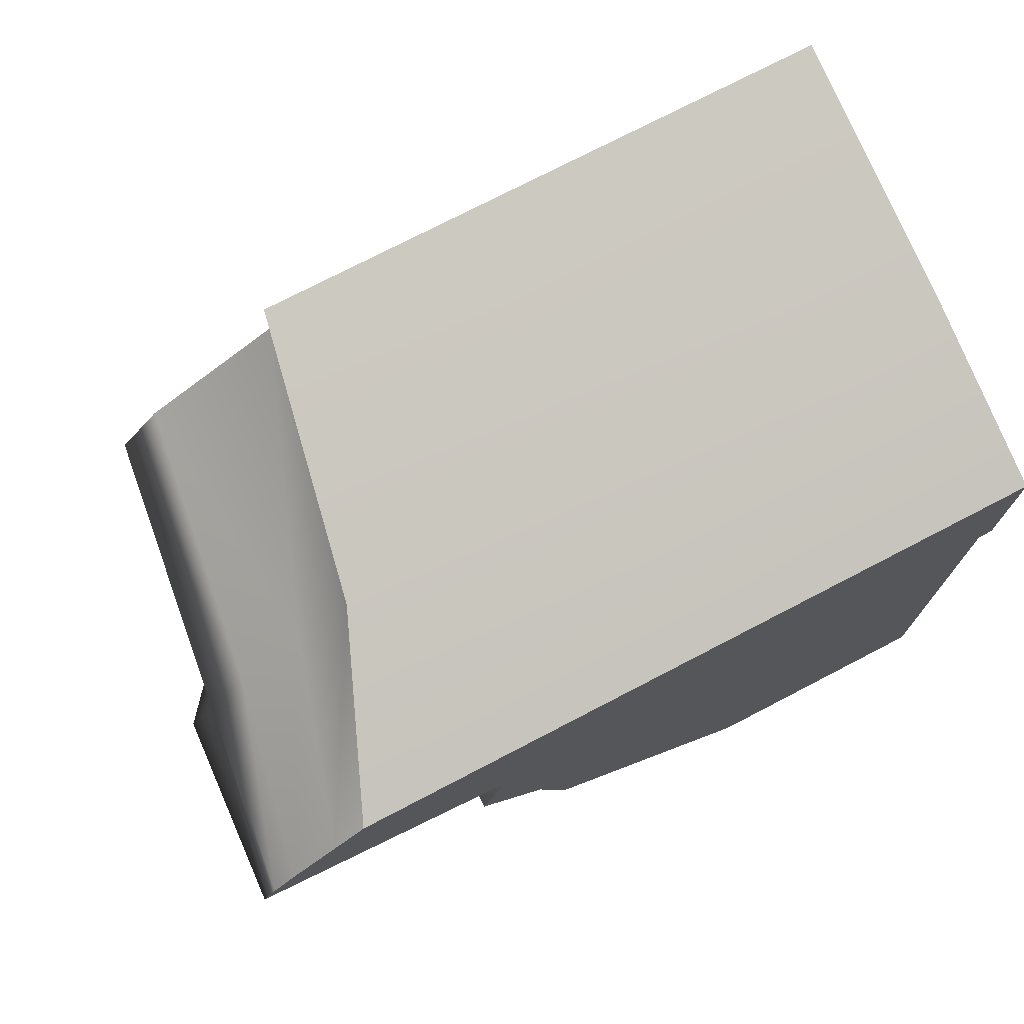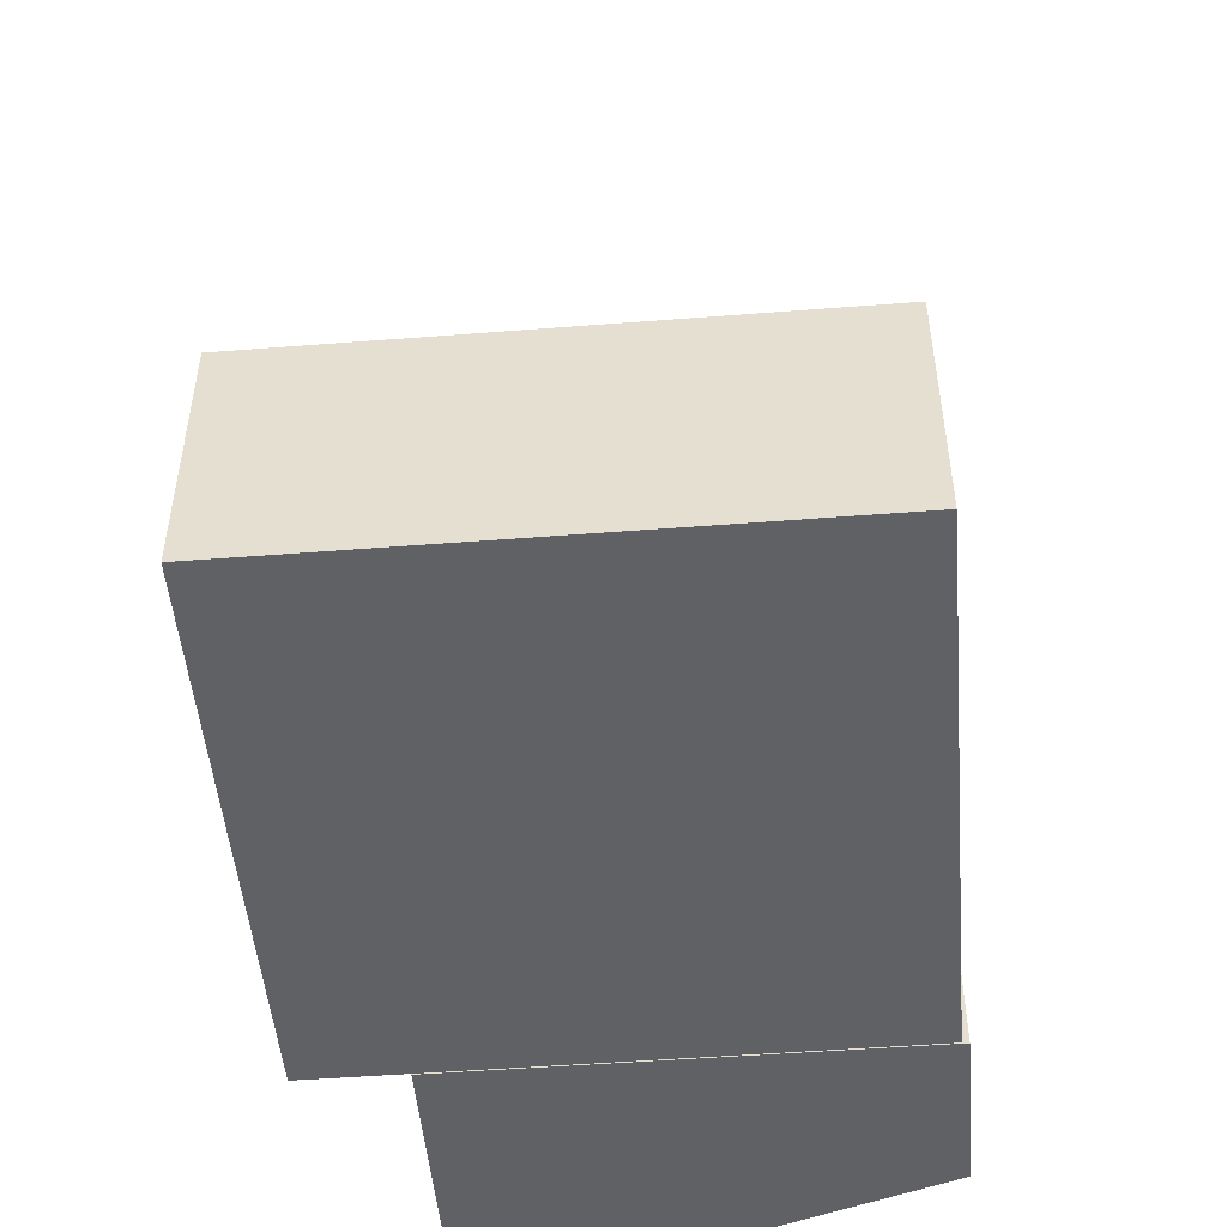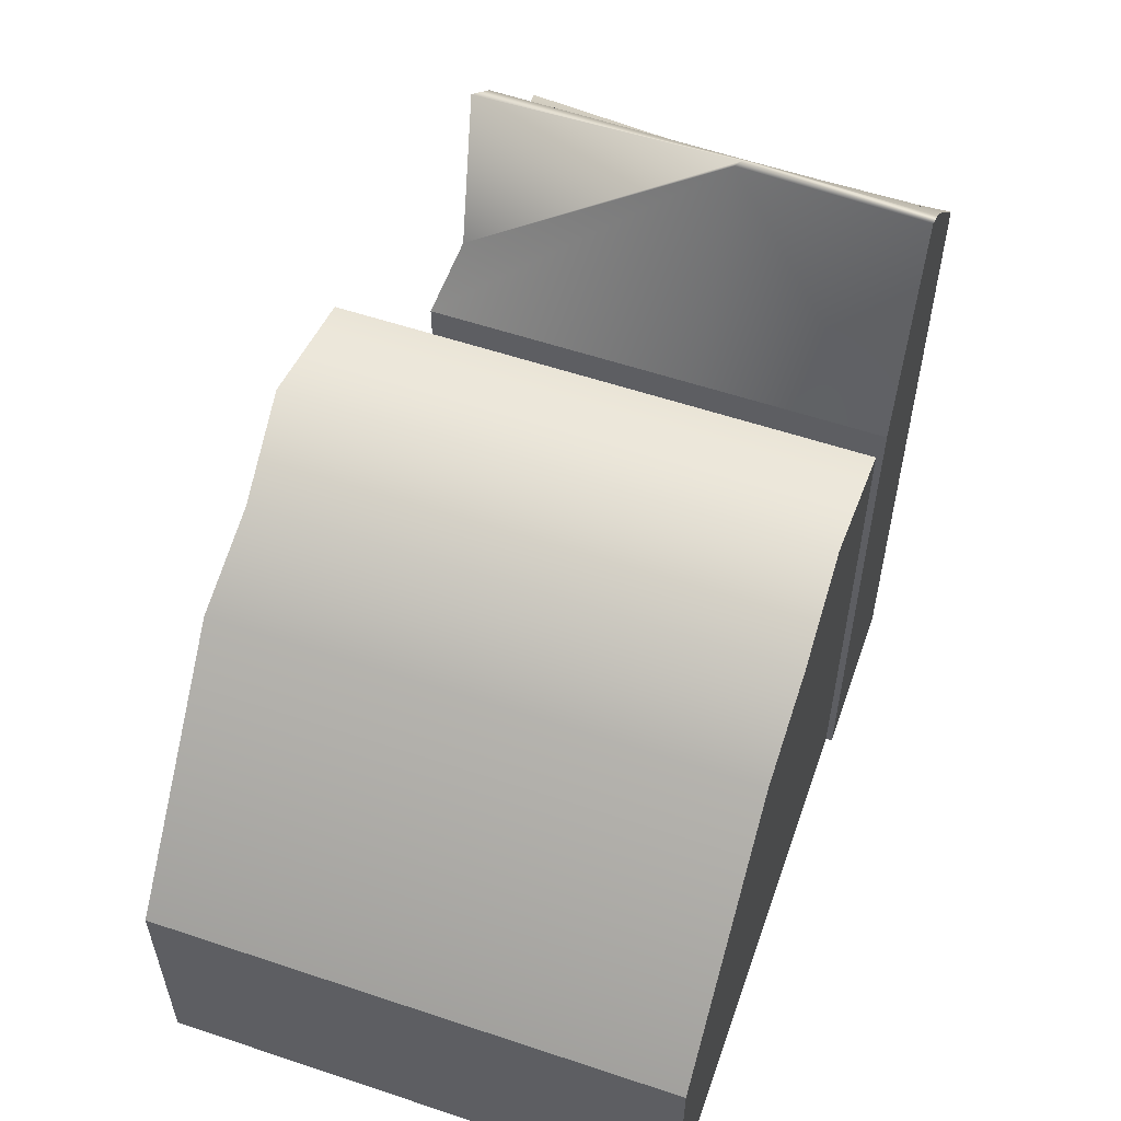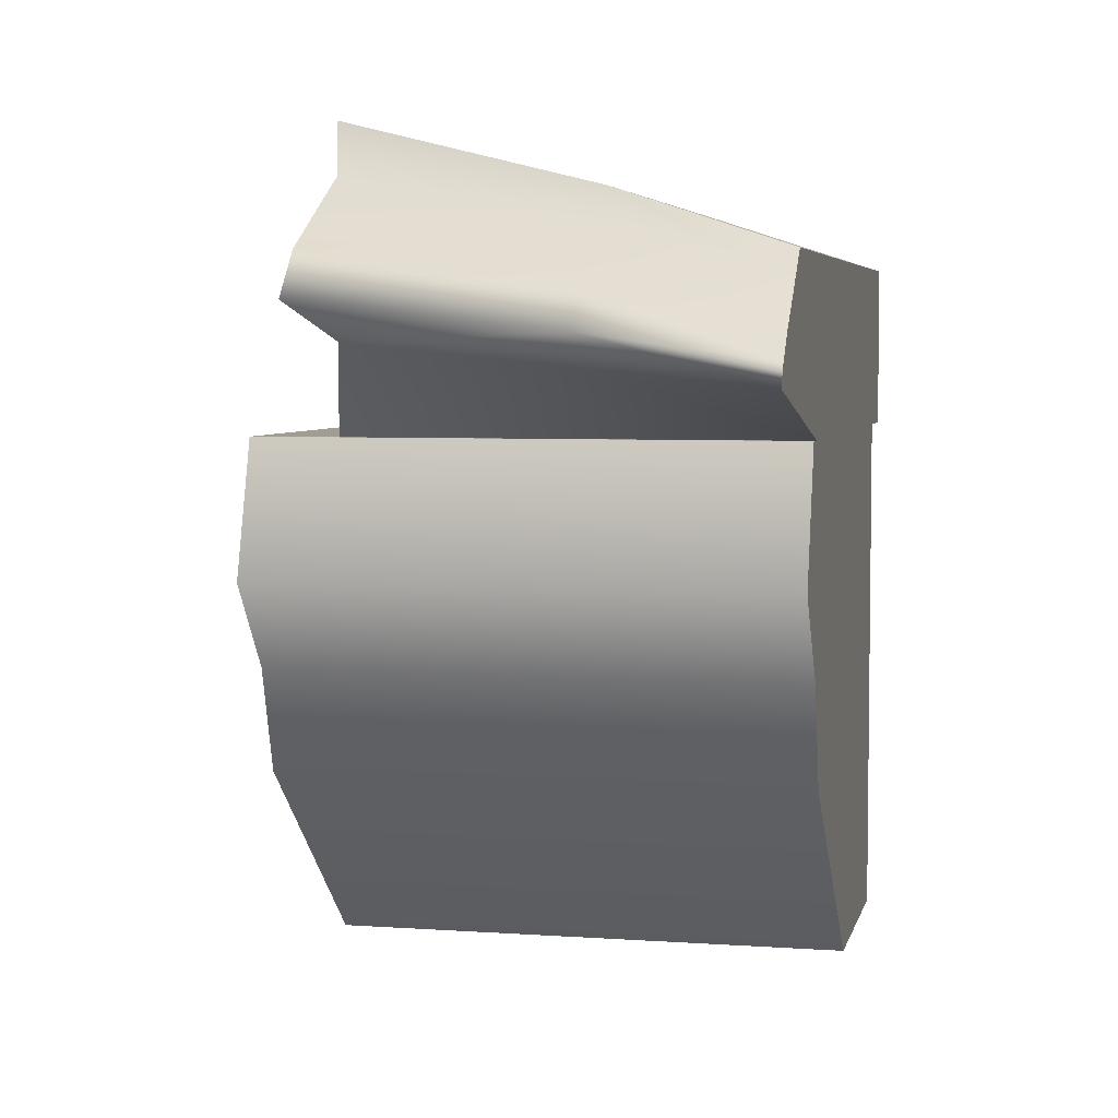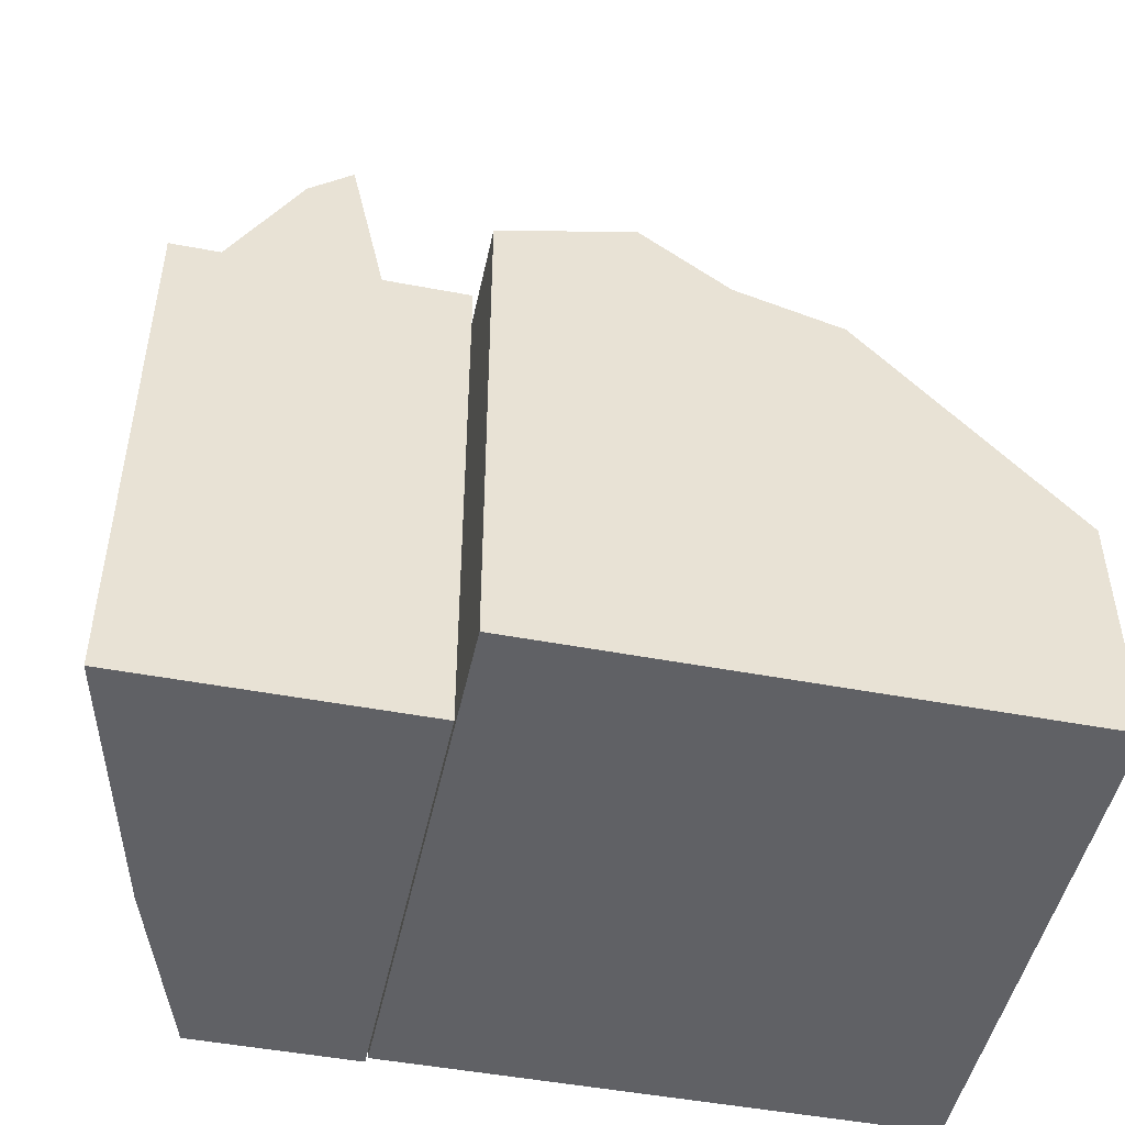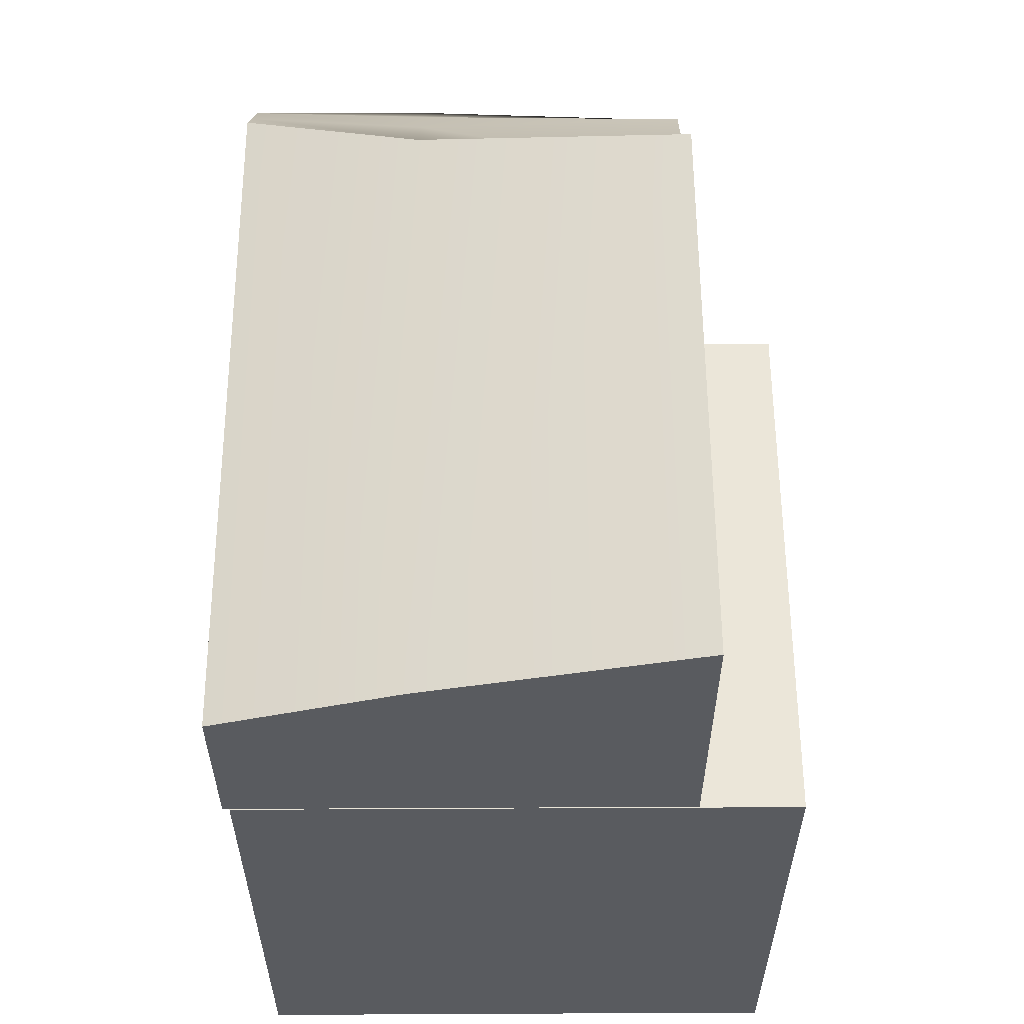
<metadata>
{"format":"obj","ext":"obj","renderer":"f3d","projection":"perspective","resolution":1024,"background":"white","views":[{"elev":74.8,"azim":62.5,"up":"+Y"},{"elev":-49.7,"azim":4.9,"up":"+Z"},{"elev":57.1,"azim":19.2,"up":"+Z"},{"elev":4.8,"azim":12.6,"up":"+Y"},{"elev":-48.3,"azim":-102.0,"up":"+Z"},{"elev":57.4,"azim":179.7,"up":"+Y"}]}
</metadata>
<code>
g default
v -0.5 -2.68 14.66
v 0.5 -2.68 14.66
v -0.5 -1.68 15.2
v 0.5 -1.68 15.2
v -0.5 -1.68 14.2
v 0.5 -1.68 14.2
v -0.5 -2.68 14.2
v 0.5 -2.68 14.2
v 0.5 -2.098 15.15
v -0.5 -2.098 15.15
v -0.5 -2.098 14.2
v 0.5 -2.098 14.2
v 0.5 -2.296 15.09
v -0.5 -2.296 15.09
v -0.5 -2.296 14.2
v 0.5 -2.296 14.2
v 0.5 -1.933 15.27
v -0.5 -1.933 15.27
v -0.5 -1.933 14.2
v 0.5 -1.933 14.2
g pCube6
f 1 2 13 14
f 3 4 6 5
f 15 16 8 7
f 7 8 2 1
f 2 8 16 13
f 7 1 14 15
f 10 9 17 18
f 11 10 18 19
f 19 20 12 11
f 9 12 20 17
f 14 13 9 10
f 15 14 10 11
f 11 12 16 15
f 13 16 12 9
f 18 17 4 3
f 19 18 3 5
f 5 6 20 19
f 17 20 6 4
g default
v -0.3152 -1.677 15.26
v 0.1774 -1.677 15.26
v -0.3152 -1.136 15.26
v 0.1774 -1.259 15.36
v -0.3152 -1.136 14.2
v 0.1774 -1.259 14.2
v -0.3152 -1.677 14.2
v 0.1774 -1.677 14.2
v 0.5121 -1.677 14.2
v 0.5121 -1.677 15.26
v 0.5121 -1.368 14.2
v 0.5121 -1.368 15.5
v 0.5121 -1.584 15.71
v 0.1774 -1.551 15.69
v -0.3152 -1.514 15.26
v -0.3152 -1.514 14.2
v 0.1774 -1.551 14.2
v 0.5121 -1.584 14.2
v 0.5121 -1.498 15.64
v 0.1774 -1.434 15.57
v -0.3152 -1.363 15.5
v -0.3152 -1.363 14.2
v 0.1774 -1.434 14.2
v 0.5121 -1.498 14.2
v 0.5121 -1.422 15.56
v 0.1774 -1.332 15.45
v -0.3152 -1.23 15.26
v -0.3152 -1.23 14.2
v 0.1774 -1.332 14.2
v 0.5121 -1.422 14.2
v 0.5121 -1.545 15.69
v 0.1774 -1.499 15.64
v -0.3152 -1.446 15.57
v -0.3152 -1.446 14.2
v 0.1774 -1.499 14.2
v 0.5121 -1.545 14.2
g pCube5
f 21 22 34 35
f 23 24 26 25
f 36 37 28 27
f 27 28 22 21
f 30 29 38 33
f 27 21 35 36
f 22 28 29 30
f 28 37 38 29
f 26 24 32 31
f 34 22 30 33
f 52 34 33 51
f 35 34 52 53
f 36 35 53 54
f 54 55 37 36
f 38 37 55 56
f 33 38 56 51
f 46 40 39 45
f 41 40 46 47
f 42 41 47 48
f 48 49 43 42
f 44 43 49 50
f 39 44 50 45
f 24 46 45 32
f 47 46 24 23
f 48 47 23 25
f 25 26 49 48
f 50 49 26 31
f 45 50 31 32
f 40 52 51 39
f 53 52 40 41
f 54 53 41 42
f 42 43 55 54
f 56 55 43 44
f 51 56 44 39

</code>
